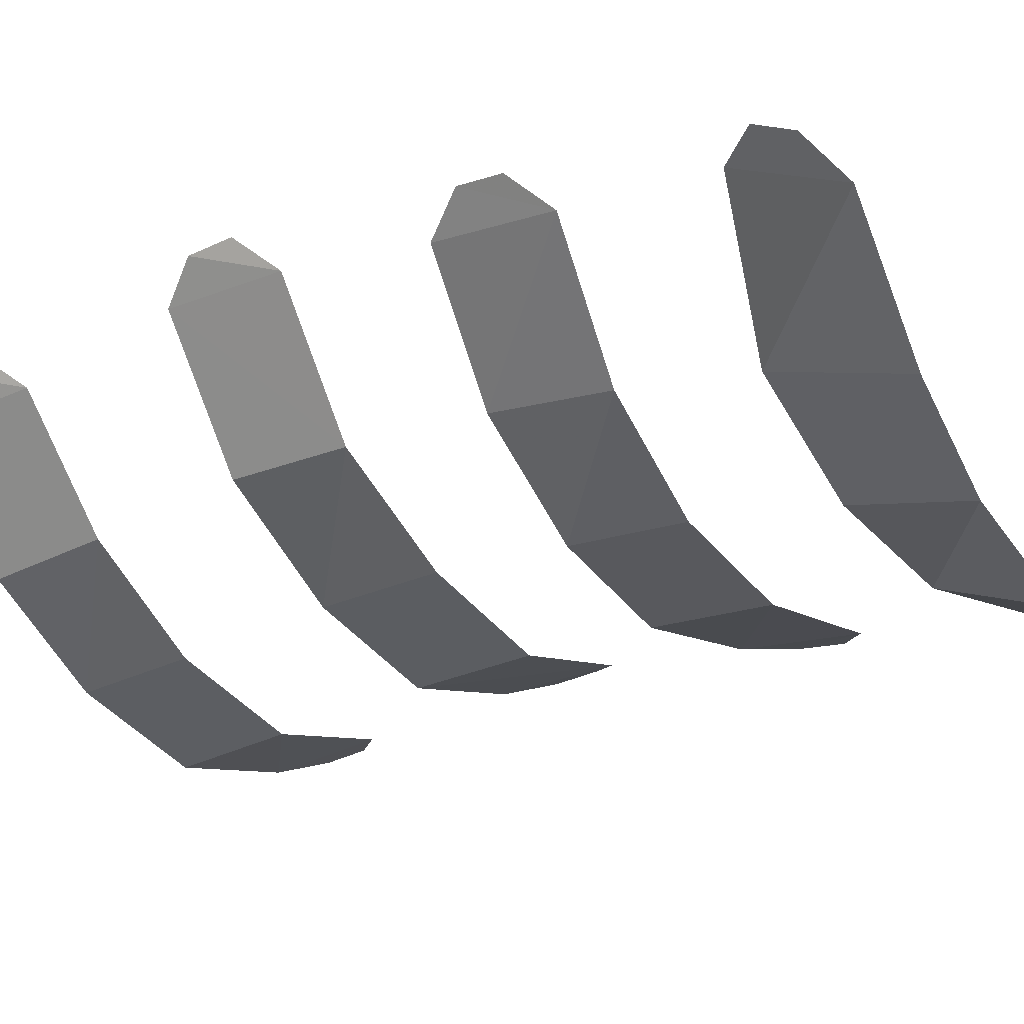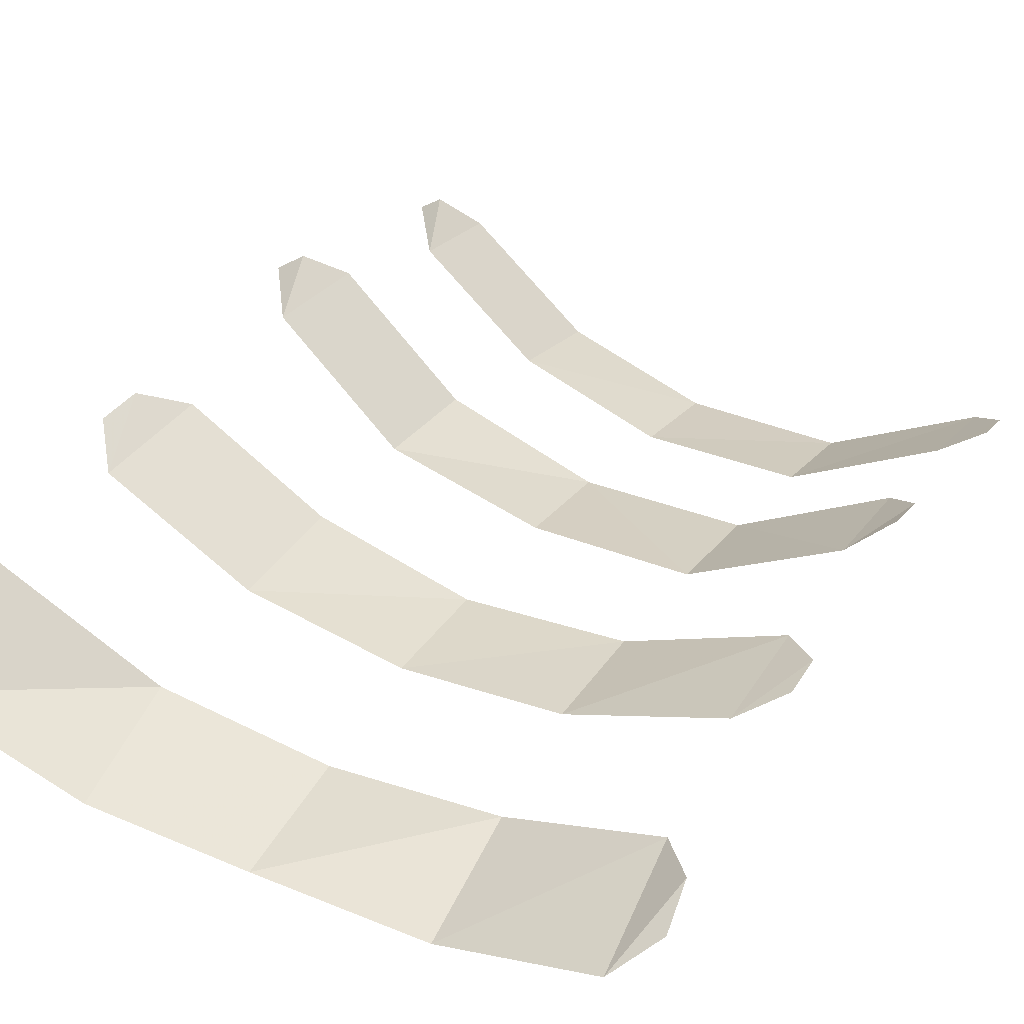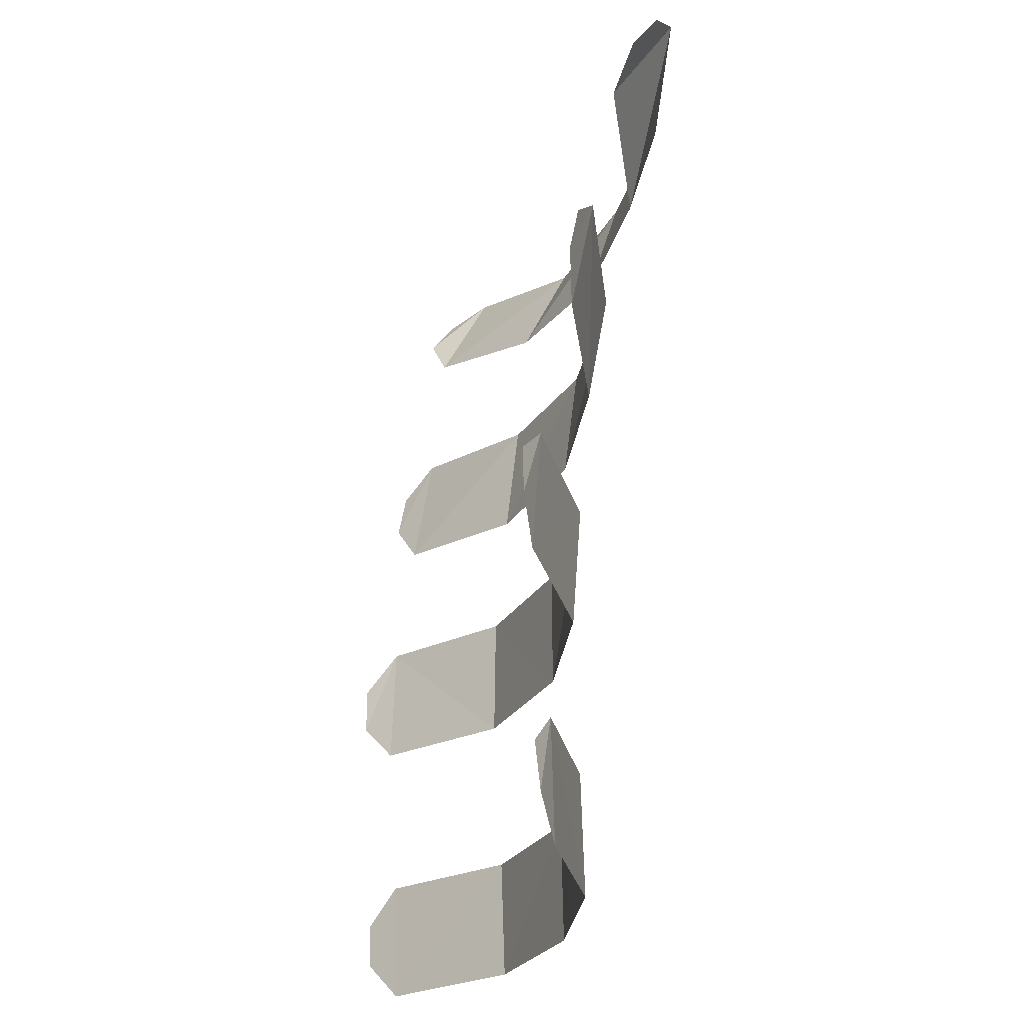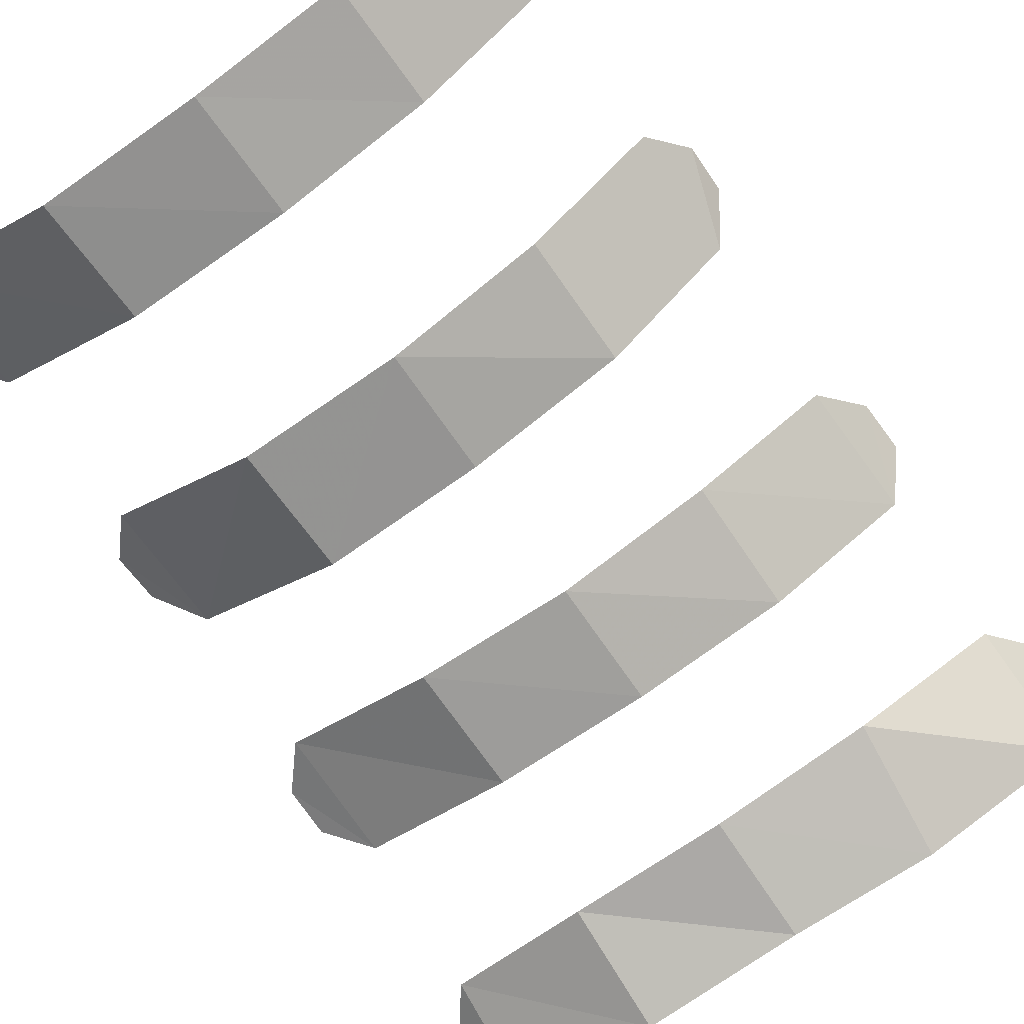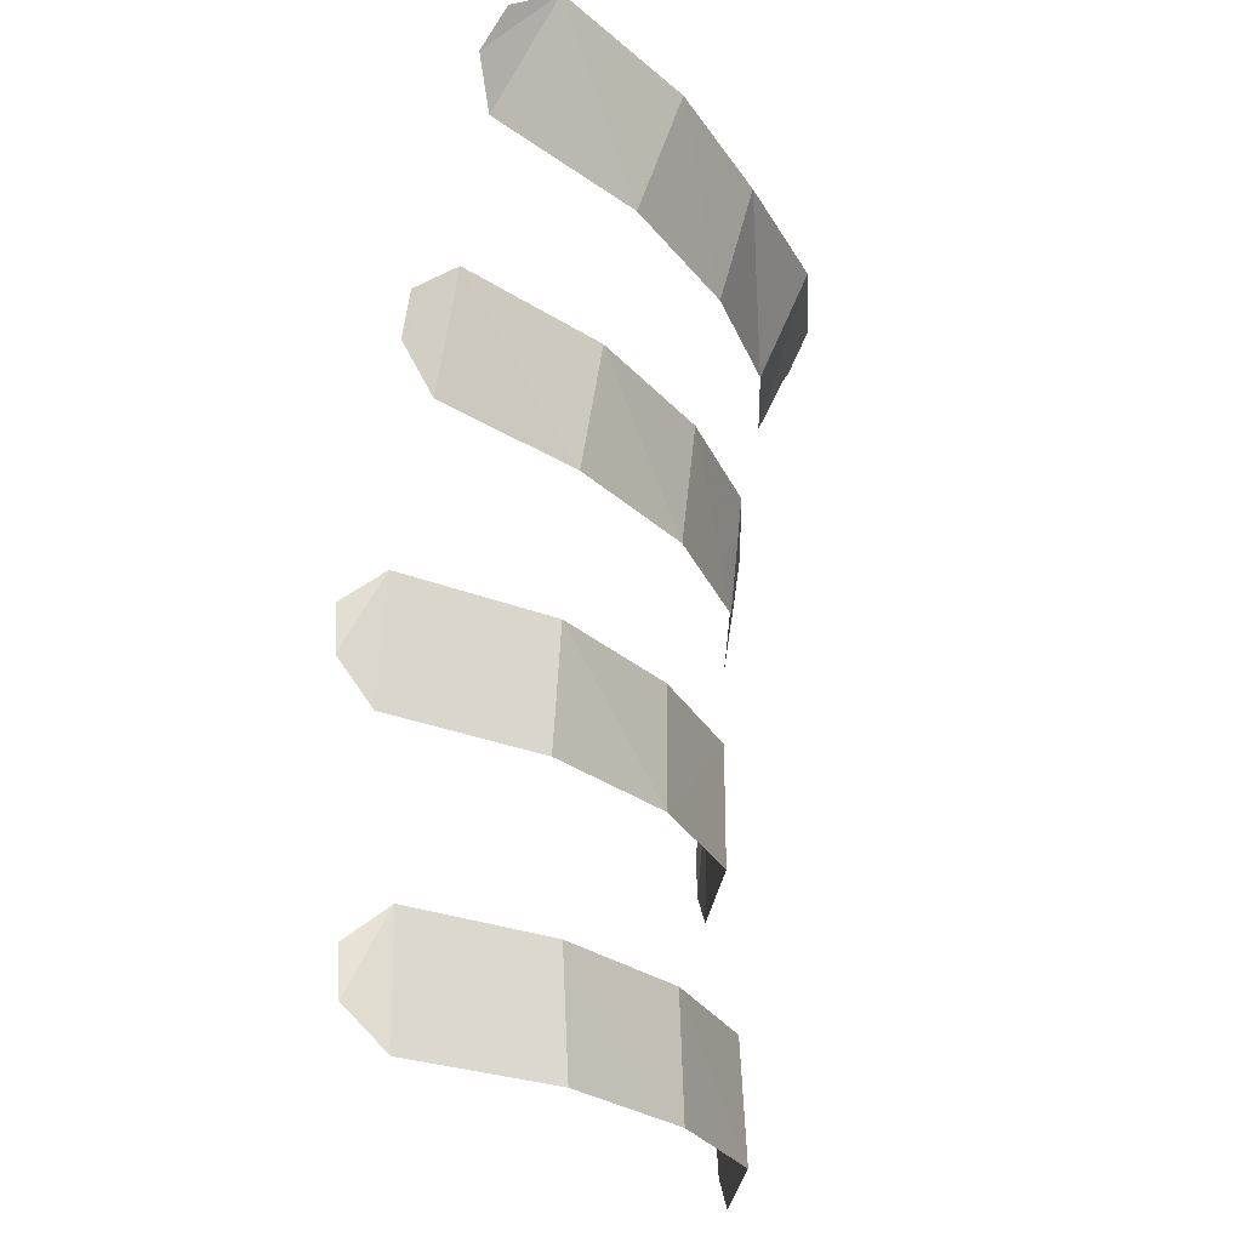
<metadata>
{"format":"obj","ext":"obj","renderer":"f3d","projection":"perspective","resolution":1024,"background":"white","views":[{"elev":-30.7,"azim":121.9,"up":"+Z"},{"elev":22.5,"azim":-155.1,"up":"+Z"},{"elev":-27.4,"azim":59.4,"up":"+Y"},{"elev":-62.8,"azim":33.2,"up":"+Z"},{"elev":-26.7,"azim":105.1,"up":"+Y"}]}
</metadata>
<code>
v 0.5279 -0.9564 0.09333
v 0.5285 -1.013 0.09213
v 0.4749 -1.013 0.04338
v 0.4759 -0.9565 0.04584
v 0.4138 -0.642 -0.00528
v 0.4168 -0.5869 -0.02211
v 0.4811 -0.5801 -0.00588
v 0.484 -0.639 0.01427
v 0.5279 -0.9564 0.09333
v 0.542 -0.996 0.1071
v 0.5285 -1.013 0.09213
v 0.5279 -0.9564 0.09333
v 0.5408 -0.974 0.109
v 0.542 -0.996 0.1071
v 0.4759 -0.9565 0.04584
v 0.4749 -1.013 0.04338
v 0.4121 -1.013 0.01551
v 0.4129 -0.9568 0.01704
v 0.4121 -1.013 0.01551
v 0.3419 -1.012 0.006475
v 0.4129 -0.9568 0.01704
v 0.4759 -0.9565 0.04584
v 0.4121 -1.013 0.01551
v 0.3427 -0.9557 0.008975
v 0.3419 -1.012 0.006475
v 0.2728 -1.01 0.03099
v 0.2745 -0.9539 0.03379
v 0.3427 -0.9557 0.008975
v 0.4129 -0.9568 0.01704
v 0.3419 -1.012 0.006475
v 0.2745 -0.9539 0.03379
v 0.2728 -1.01 0.03099
v 0.2566 -0.992 0.03818
v 0.2572 -0.9709 0.03923
v 0.4131 -0.8257 0.02085
v 0.4802 -0.8255 0.04616
v 0.4131 -0.8833 0.02091
v 0.5319 -0.8226 0.09969
v 0.543 -0.8615 0.1152
v 0.5306 -0.8804 0.1035
v 0.5319 -0.8226 0.09969
v 0.5432 -0.8396 0.1159
v 0.543 -0.8615 0.1152
v 0.5306 -0.8804 0.1035
v 0.4788 -0.8833 0.05007
v 0.4802 -0.8255 0.04616
v 0.5319 -0.8226 0.09969
v 0.3428 -0.8241 0.01282
v 0.4131 -0.8257 0.02085
v 0.4131 -0.8833 0.02091
v 0.3419 -0.8824 0.01303
v 0.4788 -0.8833 0.05007
v 0.4131 -0.8833 0.02091
v 0.4802 -0.8255 0.04616
v 0.275 -0.8215 0.0371
v 0.3419 -0.8824 0.01303
v 0.2738 -0.8801 0.03851
v 0.275 -0.8215 0.0371
v 0.3428 -0.8241 0.01282
v 0.3419 -0.8824 0.01303
v 0.2575 -0.8614 0.04573
v 0.275 -0.8215 0.0371
v 0.2738 -0.8801 0.03851
v 0.2575 -0.8614 0.04573
v 0.2582 -0.8396 0.04615
v 0.275 -0.8215 0.0371
v 0.5381 -0.6922 0.07315
v 0.5342 -0.7502 0.08352
v 0.4797 -0.7589 0.03955
v 0.5481 -0.7298 0.09295
v 0.5342 -0.7502 0.08352
v 0.5381 -0.6922 0.07315
v 0.5497 -0.7079 0.08904
v 0.4817 -0.7014 0.02929
v 0.4797 -0.7589 0.03955
v 0.4148 -0.7621 0.01309
v 0.4817 -0.7014 0.02929
v 0.5381 -0.6922 0.07315
v 0.4797 -0.7589 0.03955
v 0.4164 -0.7062 0.006255
v 0.4148 -0.7621 0.01309
v 0.3456 -0.7626 0.007745
v 0.3471 -0.7051 0.001415
v 0.4164 -0.7062 0.006255
v 0.4817 -0.7014 0.02929
v 0.4148 -0.7621 0.01309
v 0.3471 -0.7051 0.001415
v 0.3456 -0.7626 0.007745
v 0.2747 -0.7562 0.02727
v 0.2766 -0.698 0.01803
v 0.3471 -0.7051 0.001415
v 0.2747 -0.7562 0.02727
v 0.2579 -0.7355 0.02926
v 0.2766 -0.698 0.01803
v 0.2747 -0.7562 0.02727
v 0.2579 -0.7355 0.02926
v 0.2587 -0.7137 0.02542
v 0.2766 -0.698 0.01803
v 0.5479 -0.5711 0.02934
v 0.5413 -0.6221 0.06157
v 0.484 -0.639 0.01427
v 0.5479 -0.5711 0.02934
v 0.5587 -0.6029 0.06079
v 0.5413 -0.6221 0.06157
v 0.5479 -0.5711 0.02934
v 0.5614 -0.5841 0.04797
v 0.5587 -0.6029 0.06079
v 0.4811 -0.5801 -0.00588
v 0.5479 -0.5711 0.02934
v 0.484 -0.639 0.01427
v 0.3441 -0.5865 -0.03263
v 0.4168 -0.5869 -0.02211
v 0.341 -0.6381 -0.00771
v 0.3441 -0.5865 -0.03263
v 0.341 -0.6381 -0.00771
v 0.2713 -0.6234 0.008075
v 0.4168 -0.5869 -0.02211
v 0.4138 -0.642 -0.00528
v 0.341 -0.6381 -0.00771
v 0.273 -0.5722 -0.01878
v 0.3441 -0.5865 -0.03263
v 0.2713 -0.6234 0.008075
v 0.2556 -0.6012 0.00796
v 0.273 -0.5722 -0.01878
v 0.2713 -0.6234 0.008075
v 0.2556 -0.6012 0.00796
v 0.2555 -0.5836 -0.004905
v 0.273 -0.5722 -0.01878
g mesh7450444
f 1 2 3
f 3 4 1
f 5 6 7
f 7 8 5
f 9 10 11
f 12 13 14
f 15 16 17
f 18 19 20
f 21 22 23
f 24 25 26
f 26 27 24
f 28 29 30
f 31 32 33
f 33 34 31
f 35 36 37
f 38 39 40
f 41 42 43
f 44 45 46
f 46 47 44
f 48 49 50
f 50 51 48
f 52 53 54
f 55 56 57
f 58 59 60
f 61 62 63
f 64 65 66
f 67 68 69
f 70 71 72
f 72 73 70
f 74 75 76
f 77 78 79
f 80 81 82
f 82 83 80
f 84 85 86
f 87 88 89
f 90 91 92
f 93 94 95
f 96 97 98
f 99 100 101
f 102 103 104
f 105 106 107
f 108 109 110
f 111 112 113
f 114 115 116
f 117 118 119
f 120 121 122
f 123 124 125
f 126 127 128

</code>
